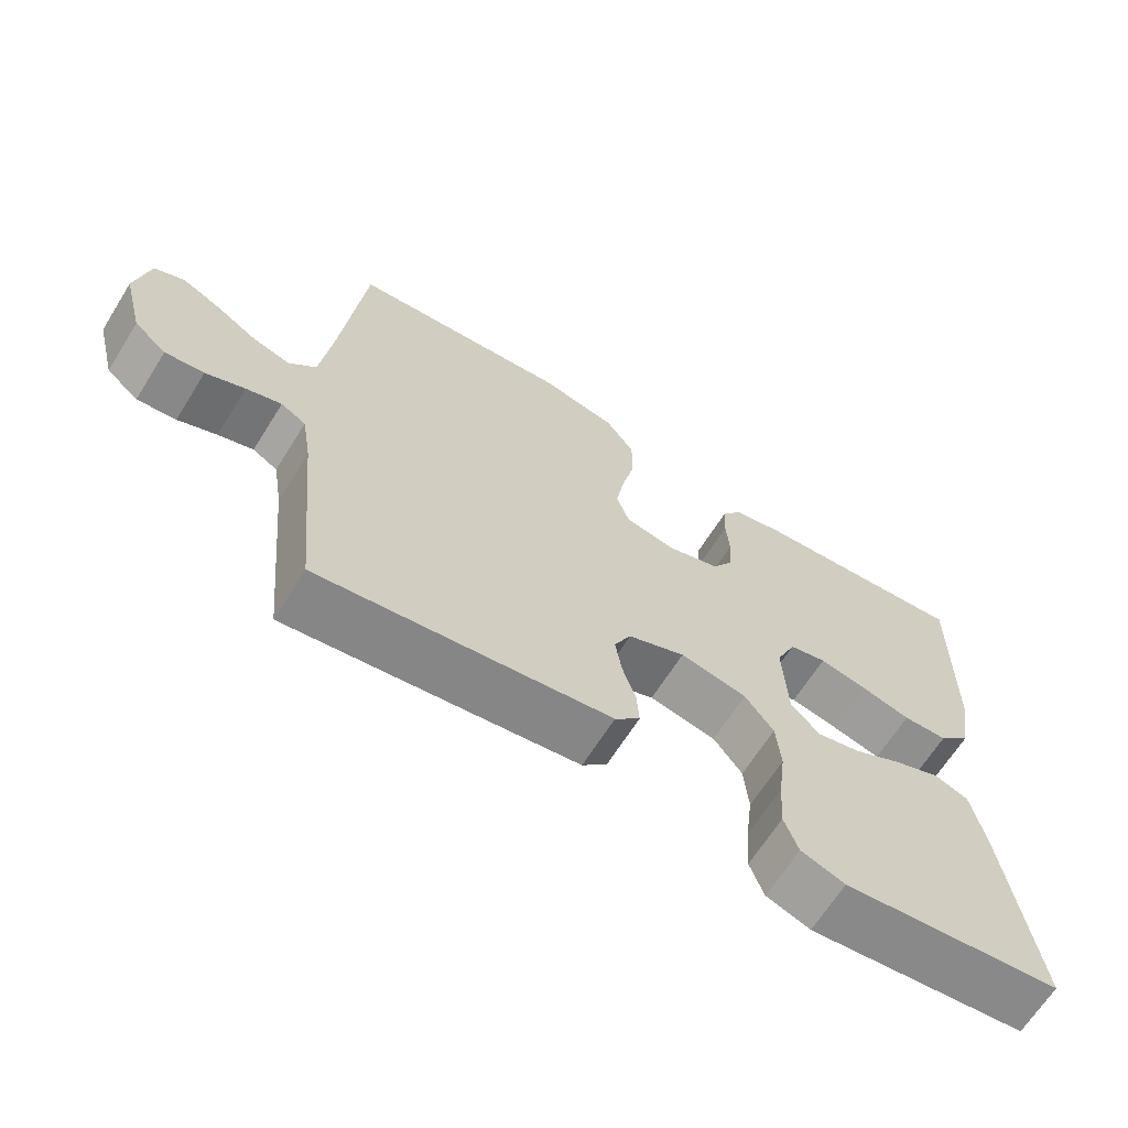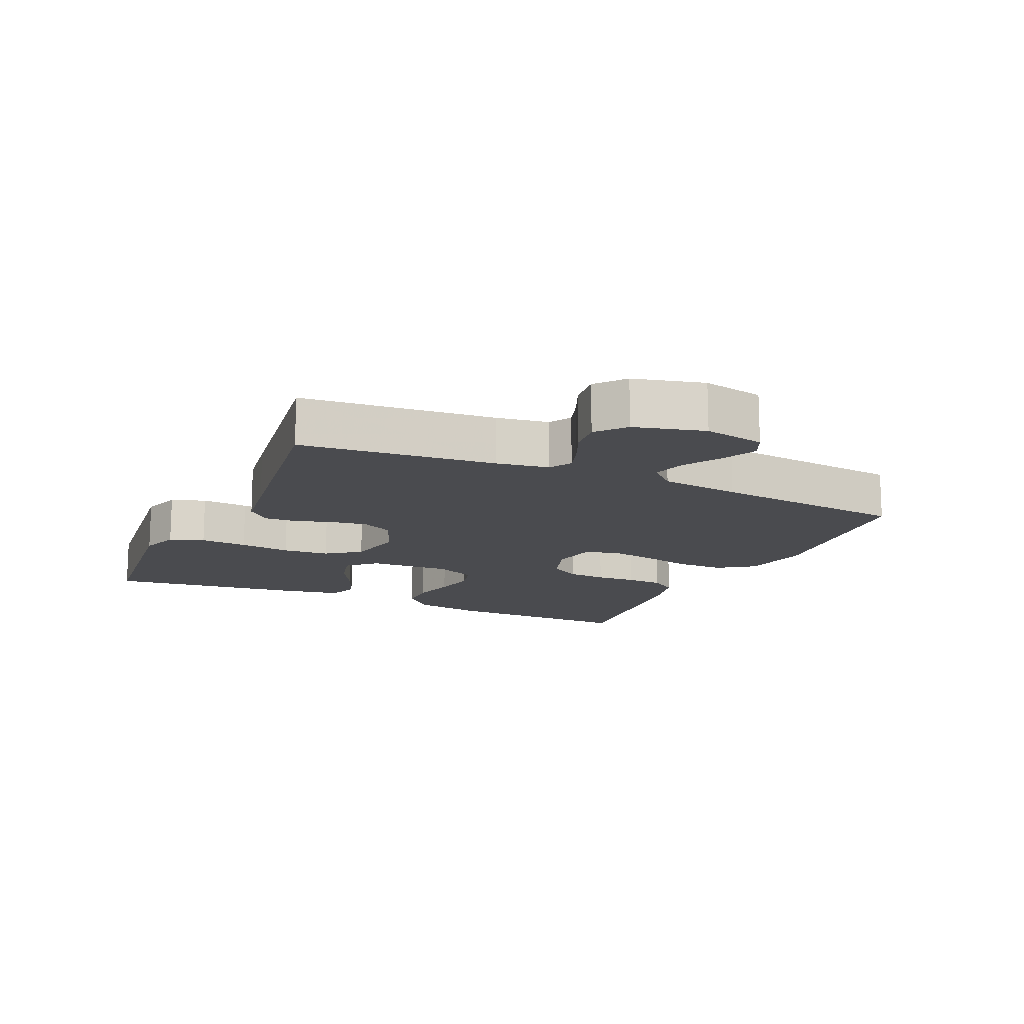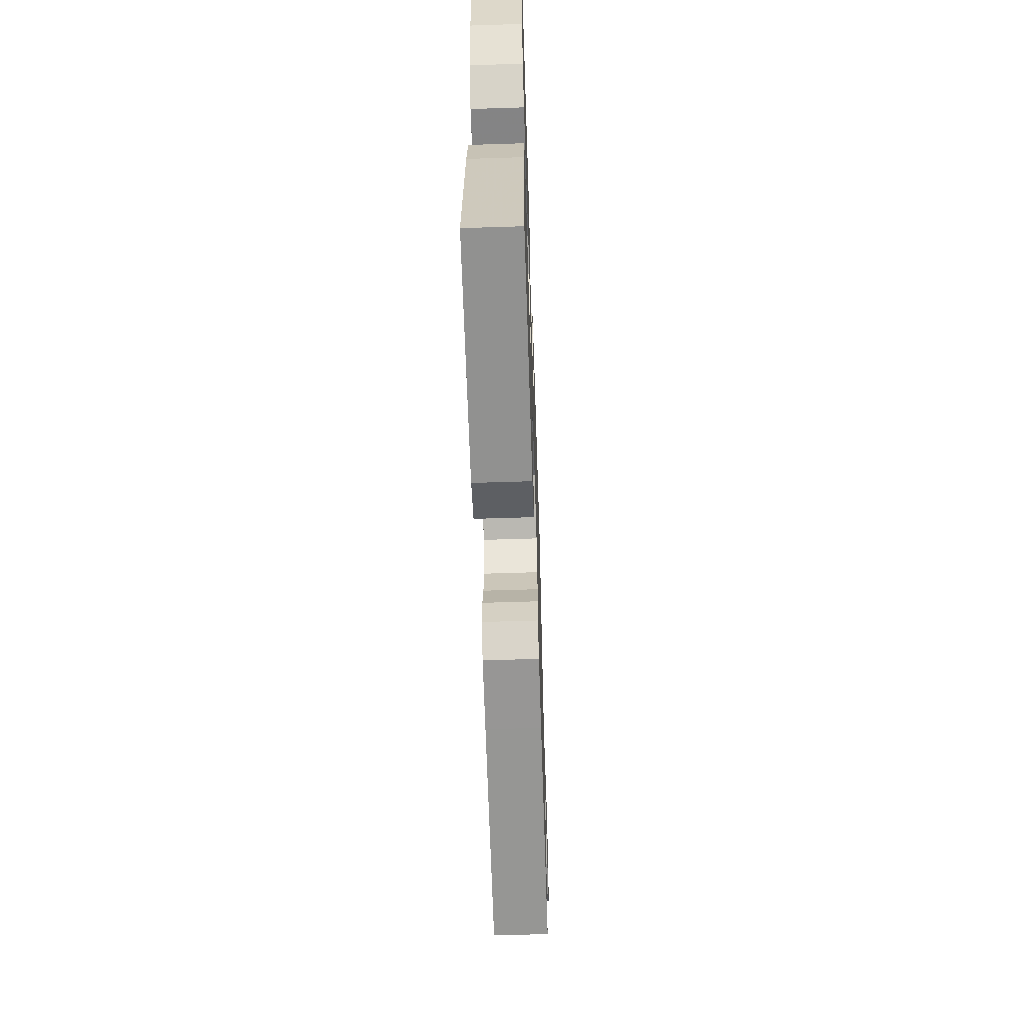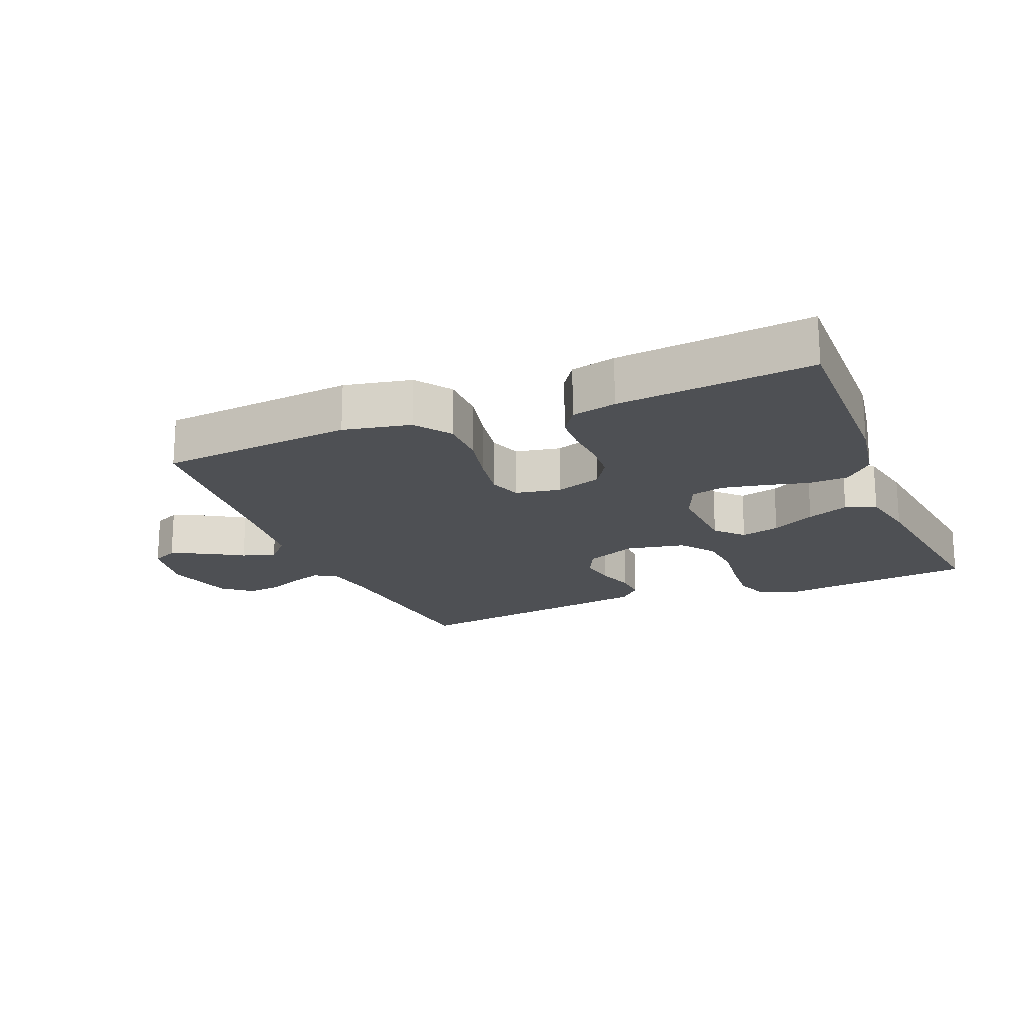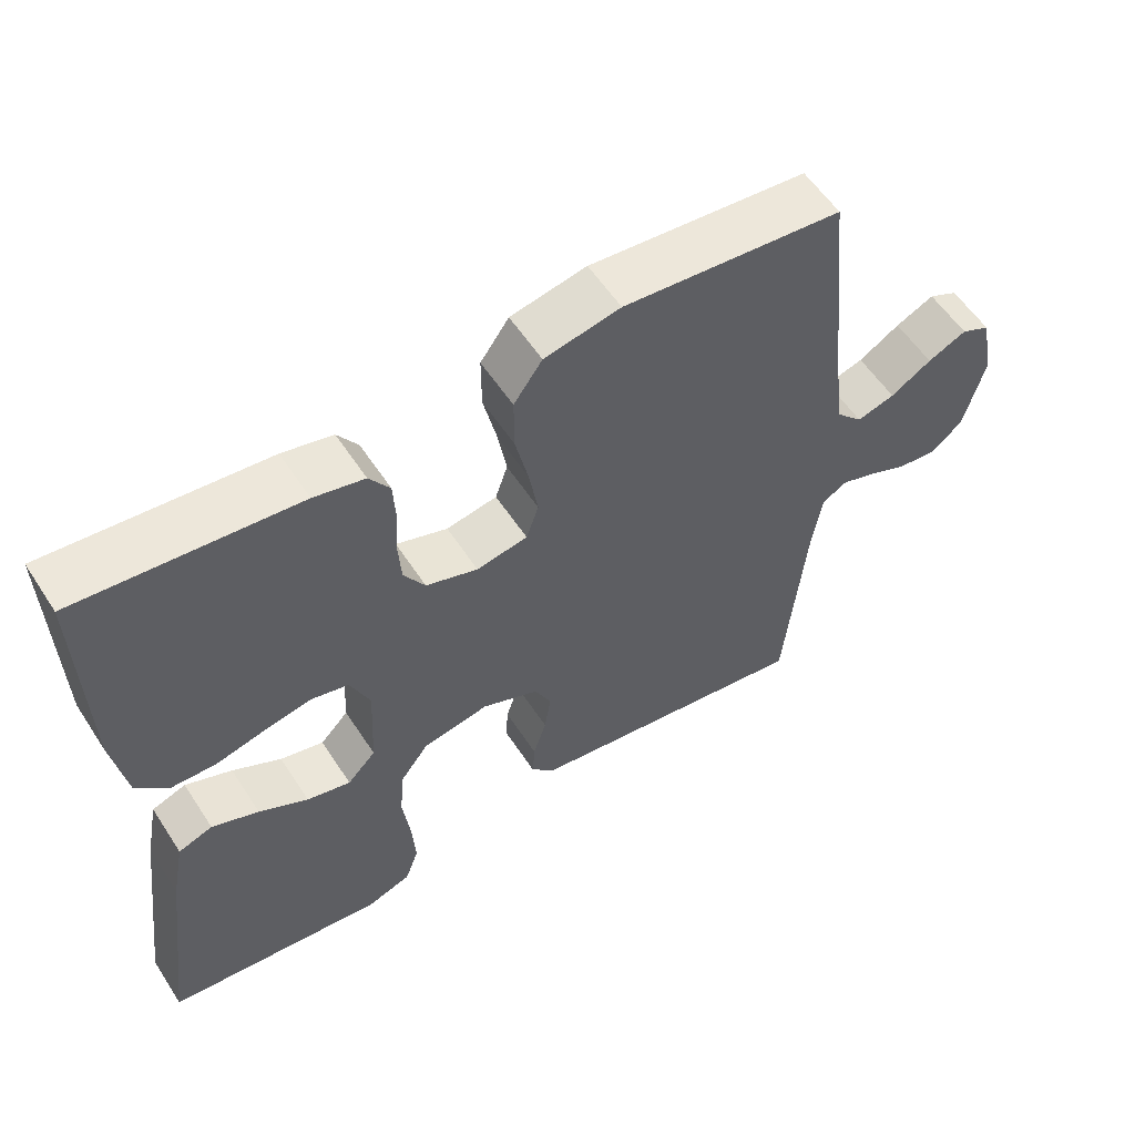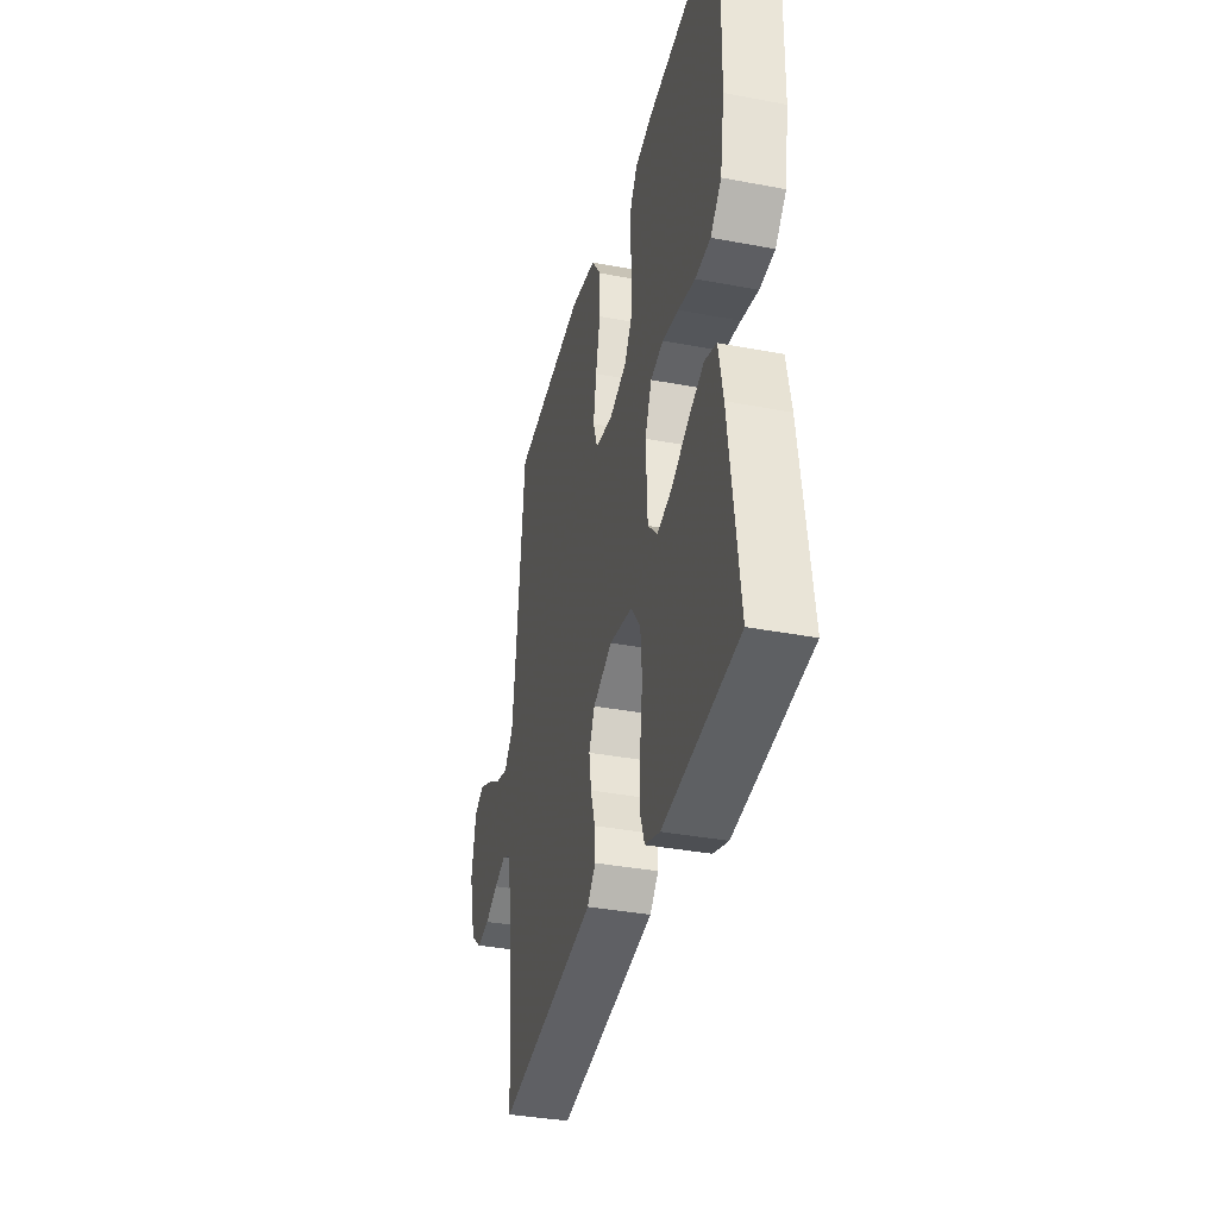
<metadata>
{"format":"obj","ext":"obj","renderer":"f3d","projection":"perspective","resolution":1024,"background":"white","views":[{"elev":-66.0,"azim":-32.1,"up":"+Z"},{"elev":-14.3,"azim":-114.5,"up":"+Y"},{"elev":-59.6,"azim":91.9,"up":"+Z"},{"elev":-18.8,"azim":22.4,"up":"+Y"},{"elev":56.9,"azim":147.2,"up":"+Z"},{"elev":-36.7,"azim":76.2,"up":"+Z"}]}
</metadata>
<code>
v -0.5 0.07 -0.5
v -0.529 0.07 -0.2
v -0.542 0.07 -0.12
v -0.576 0.07 -0.1
v -0.624 0.07 -0.116
v -0.677 0.07 -0.139
v -0.73 0.07 -0.145
v -0.774 0.07 -0.108
v -0.802 0.07 0
v -0.784 0.07 0.094
v -0.744 0.07 0.113
v -0.691 0.07 0.088
v -0.635 0.07 0.053
v -0.583 0.07 0.038
v -0.546 0.07 0.077
v -0.531 0.07 0.2
v -0.5 0.07 0.5
v -0.2 0.07 0.528
v -0.096 0.07 0.507
v -0.057 0.07 0.452
v -0.057 0.07 0.378
v -0.075 0.07 0.298
v -0.087 0.07 0.227
v -0.07 0.07 0.177
v 0 0.07 0.164
v 0.071 0.07 0.188
v 0.1 0.07 0.235
v 0.104 0.07 0.295
v 0.1 0.07 0.357
v 0.103 0.07 0.414
v 0.131 0.07 0.455
v 0.2 0.07 0.471
v 0.5 0.07 0.5
v 0.494 0.07 0.2
v 0.476 0.07 0.092
v 0.432 0.07 0.048
v 0.371 0.07 0.046
v 0.303 0.07 0.063
v 0.238 0.07 0.076
v 0.187 0.07 0.063
v 0.16 0.07 0
v 0.166 0.07 -0.127
v 0.205 0.07 -0.168
v 0.265 0.07 -0.153
v 0.332 0.07 -0.117
v 0.396 0.07 -0.091
v 0.443 0.07 -0.108
v 0.461 0.07 -0.2
v 0.5 0.07 -0.5
v 0.2 0.07 -0.533
v 0.14 0.07 -0.512
v 0.121 0.07 -0.459
v 0.126 0.07 -0.386
v 0.136 0.07 -0.307
v 0.13 0.07 -0.235
v 0.091 0.07 -0.183
v 0 0.07 -0.165
v -0.078 0.07 -0.198
v -0.101 0.07 -0.246
v -0.092 0.07 -0.302
v -0.074 0.07 -0.359
v -0.071 0.07 -0.408
v -0.105 0.07 -0.443
v -0.2 0.07 -0.457
v -0.5 0 -0.5
v -0.529 0 -0.2
v -0.542 0 -0.12
v -0.576 0 -0.1
v -0.624 0 -0.116
v -0.677 0 -0.139
v -0.73 0 -0.145
v -0.774 0 -0.108
v -0.802 0 0
v -0.784 0 0.094
v -0.744 0 0.113
v -0.691 0 0.088
v -0.635 0 0.053
v -0.583 0 0.038
v -0.546 0 0.077
v -0.531 0 0.2
v -0.5 0 0.5
v -0.2 0 0.528
v -0.096 0 0.507
v -0.057 0 0.452
v -0.057 0 0.378
v -0.075 0 0.298
v -0.087 0 0.227
v -0.07 0 0.177
v 0 0 0.164
v 0.071 0 0.188
v 0.1 0 0.235
v 0.104 0 0.295
v 0.1 0 0.357
v 0.103 0 0.414
v 0.131 0 0.455
v 0.2 0 0.471
v 0.5 0 0.5
v 0.494 0 0.2
v 0.476 0 0.092
v 0.432 0 0.048
v 0.371 0 0.046
v 0.303 0 0.063
v 0.238 0 0.076
v 0.187 0 0.063
v 0.16 0 0
v 0.166 0 -0.127
v 0.205 0 -0.168
v 0.265 0 -0.153
v 0.332 0 -0.117
v 0.396 0 -0.091
v 0.443 0 -0.108
v 0.461 0 -0.2
v 0.5 0 -0.5
v 0.2 0 -0.533
v 0.14 0 -0.512
v 0.121 0 -0.459
v 0.126 0 -0.386
v 0.136 0 -0.307
v 0.13 0 -0.235
v 0.091 0 -0.183
v 0 0 -0.165
v -0.078 0 -0.198
v -0.101 0 -0.246
v -0.092 0 -0.302
v -0.074 0 -0.359
v -0.071 0 -0.408
v -0.105 0 -0.443
v -0.2 0 -0.457
f 63 64 1 2
f 60 61 62 63
f 59 60 63 2
f 58 59 2 3
f 57 58 3 4
f 51 52 53 54
f 49 50 51 54
f 49 54 55
f 48 49 55 56
f 44 45 46 47
f 44 47 48
f 43 44 48
f 35 36 37 38
f 35 38 39
f 34 35 39
f 33 34 39 40
f 31 32 33 40
f 28 29 30 31
f 27 28 31 40
f 19 20 21 22
f 19 22 23
f 16 17 18 19
f 15 16 19 23
f 14 15 23 24
f 10 11 12 13
f 10 13 14
f 9 10 14
f 8 9 14
f 5 6 7 8
f 4 5 8 14
f 57 4 14 24
f 43 48 56 57
f 42 43 57
f 41 42 57 24
f 26 27 40 41
f 25 26 41
f 24 25 41
f 66 65 128 127
f 127 126 125 124
f 66 127 124 123
f 67 66 123 122
f 68 67 122 121
f 118 117 116 115
f 118 115 114 113
f 119 118 113
f 120 119 113 112
f 111 110 109 108
f 112 111 108
f 112 108 107
f 102 101 100 99
f 103 102 99
f 103 99 98
f 104 103 98 97
f 104 97 96 95
f 95 94 93 92
f 104 95 92 91
f 86 85 84 83
f 87 86 83
f 83 82 81 80
f 87 83 80 79
f 88 87 79 78
f 77 76 75 74
f 78 77 74
f 78 74 73
f 78 73 72
f 72 71 70 69
f 78 72 69 68
f 88 78 68 121
f 121 120 112 107
f 121 107 106
f 88 121 106 105
f 105 104 91 90
f 105 90 89
f 105 89 88
f 1 65 66 2
f 2 66 67 3
f 3 67 68 4
f 4 68 69 5
f 5 69 70 6
f 6 70 71 7
f 7 71 72 8
f 8 72 73 9
f 9 73 74 10
f 10 74 75 11
f 11 75 76 12
f 12 76 77 13
f 13 77 78 14
f 14 78 79 15
f 15 79 80 16
f 16 80 81 17
f 17 81 82 18
f 18 82 83 19
f 19 83 84 20
f 20 84 85 21
f 21 85 86 22
f 22 86 87 23
f 23 87 88 24
f 24 88 89 25
f 25 89 90 26
f 26 90 91 27
f 27 91 92 28
f 28 92 93 29
f 29 93 94 30
f 30 94 95 31
f 31 95 96 32
f 32 96 97 33
f 33 97 98 34
f 34 98 99 35
f 35 99 100 36
f 36 100 101 37
f 37 101 102 38
f 38 102 103 39
f 39 103 104 40
f 40 104 105 41
f 41 105 106 42
f 42 106 107 43
f 43 107 108 44
f 44 108 109 45
f 45 109 110 46
f 46 110 111 47
f 47 111 112 48
f 48 112 113 49
f 49 113 114 50
f 50 114 115 51
f 51 115 116 52
f 52 116 117 53
f 53 117 118 54
f 54 118 119 55
f 55 119 120 56
f 56 120 121 57
f 57 121 122 58
f 58 122 123 59
f 59 123 124 60
f 60 124 125 61
f 61 125 126 62
f 62 126 127 63
f 63 127 128 64
f 64 128 65 1

</code>
